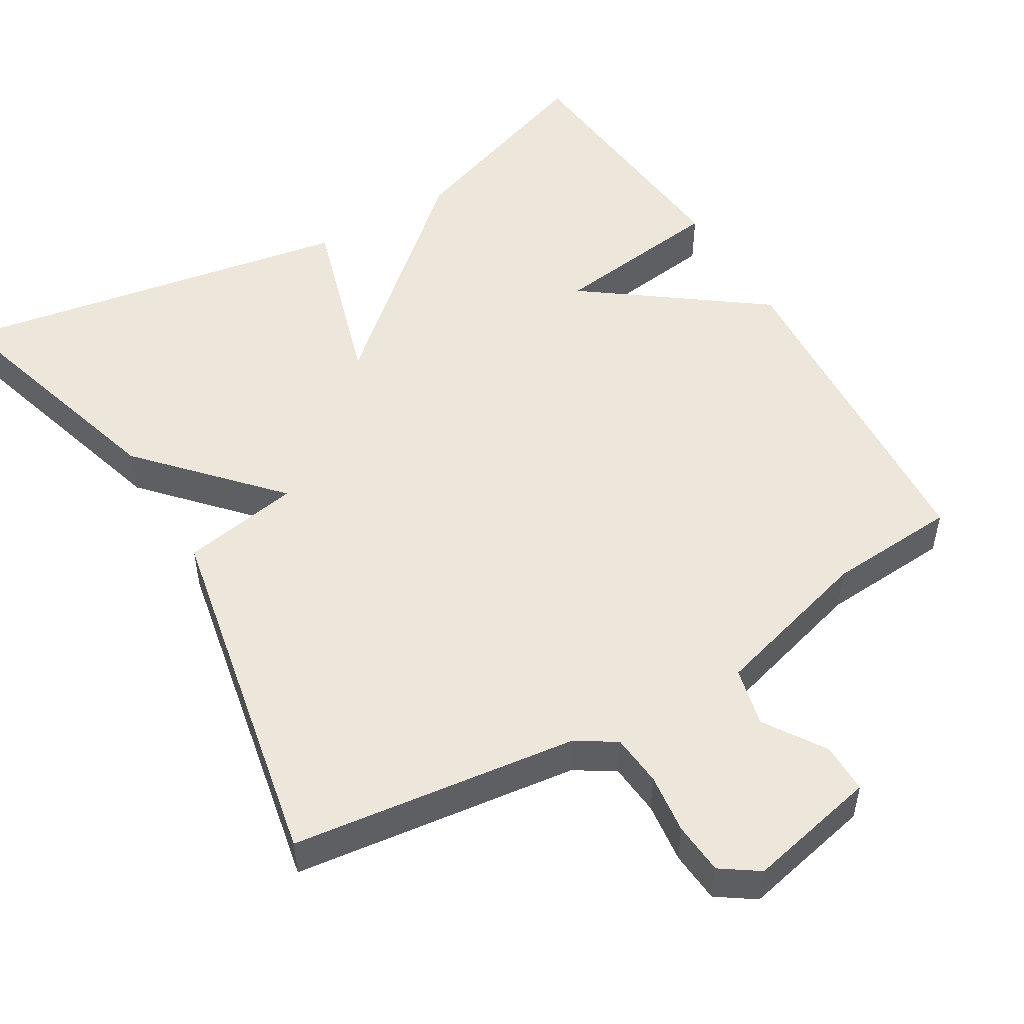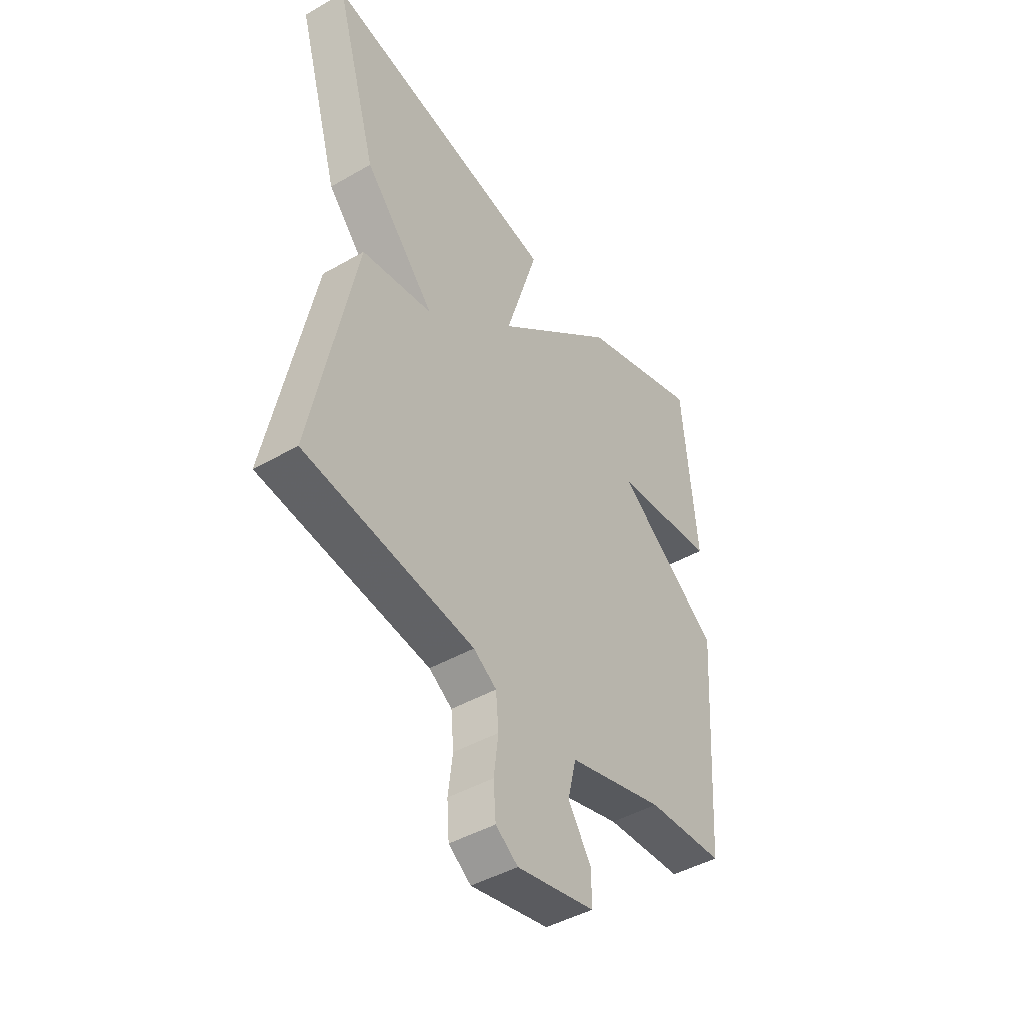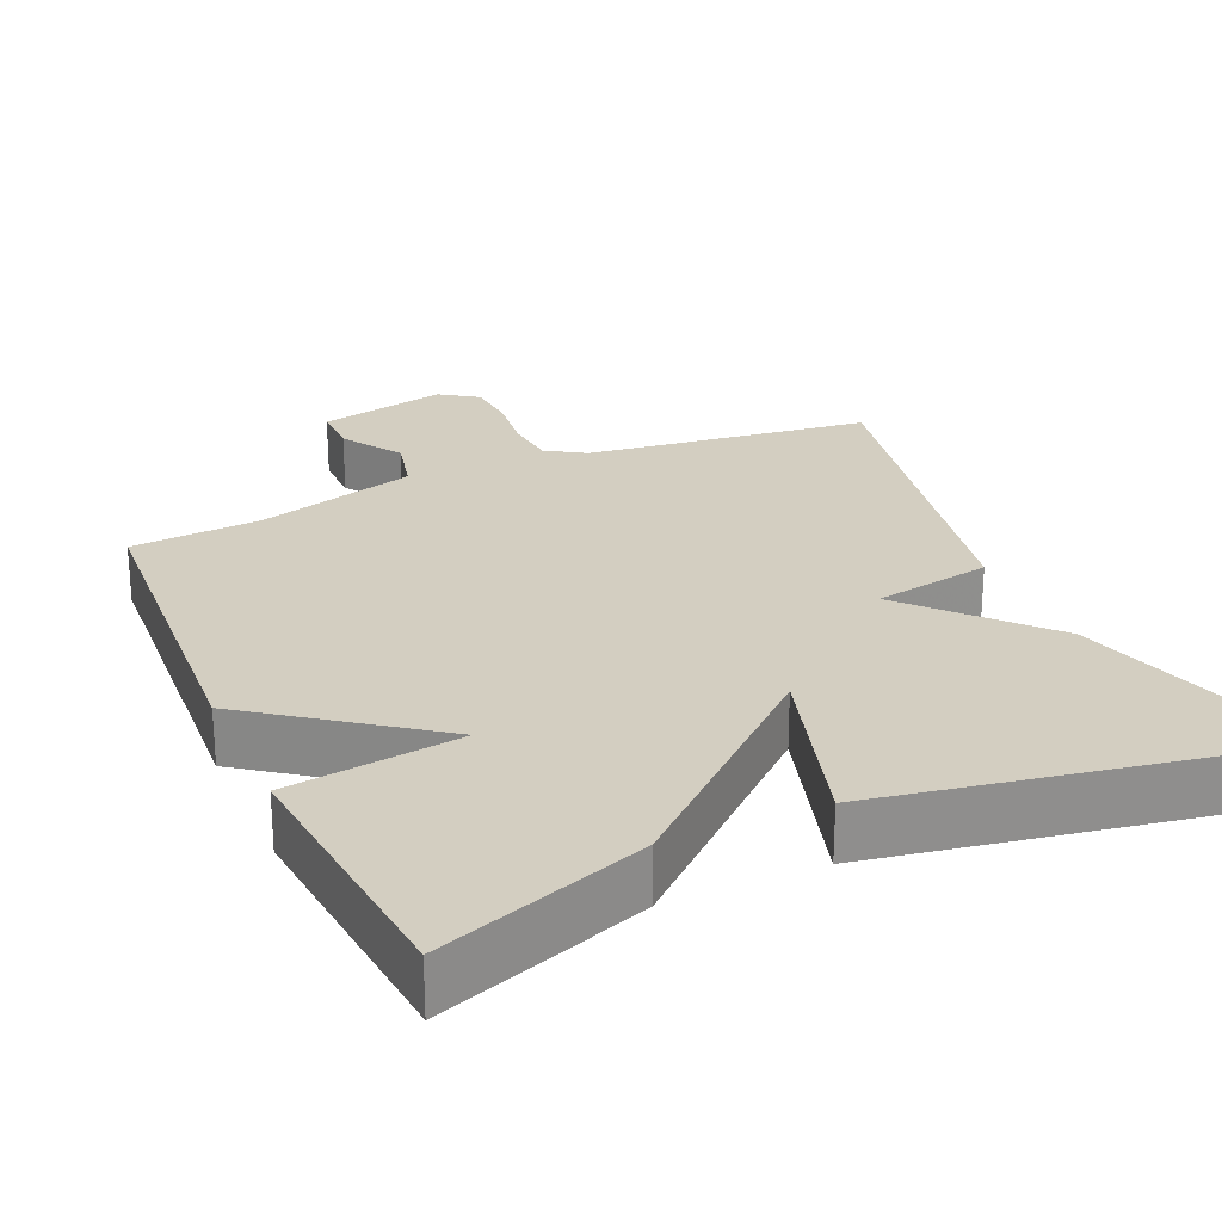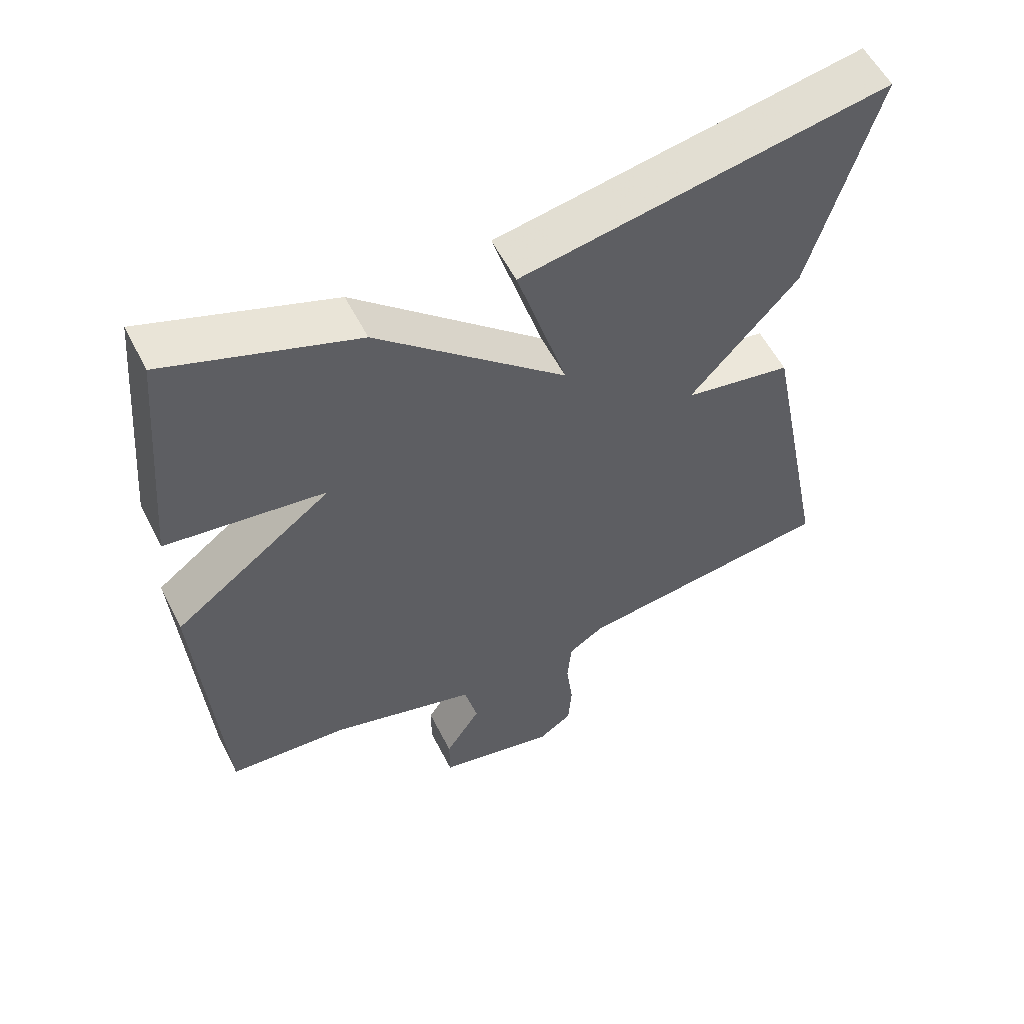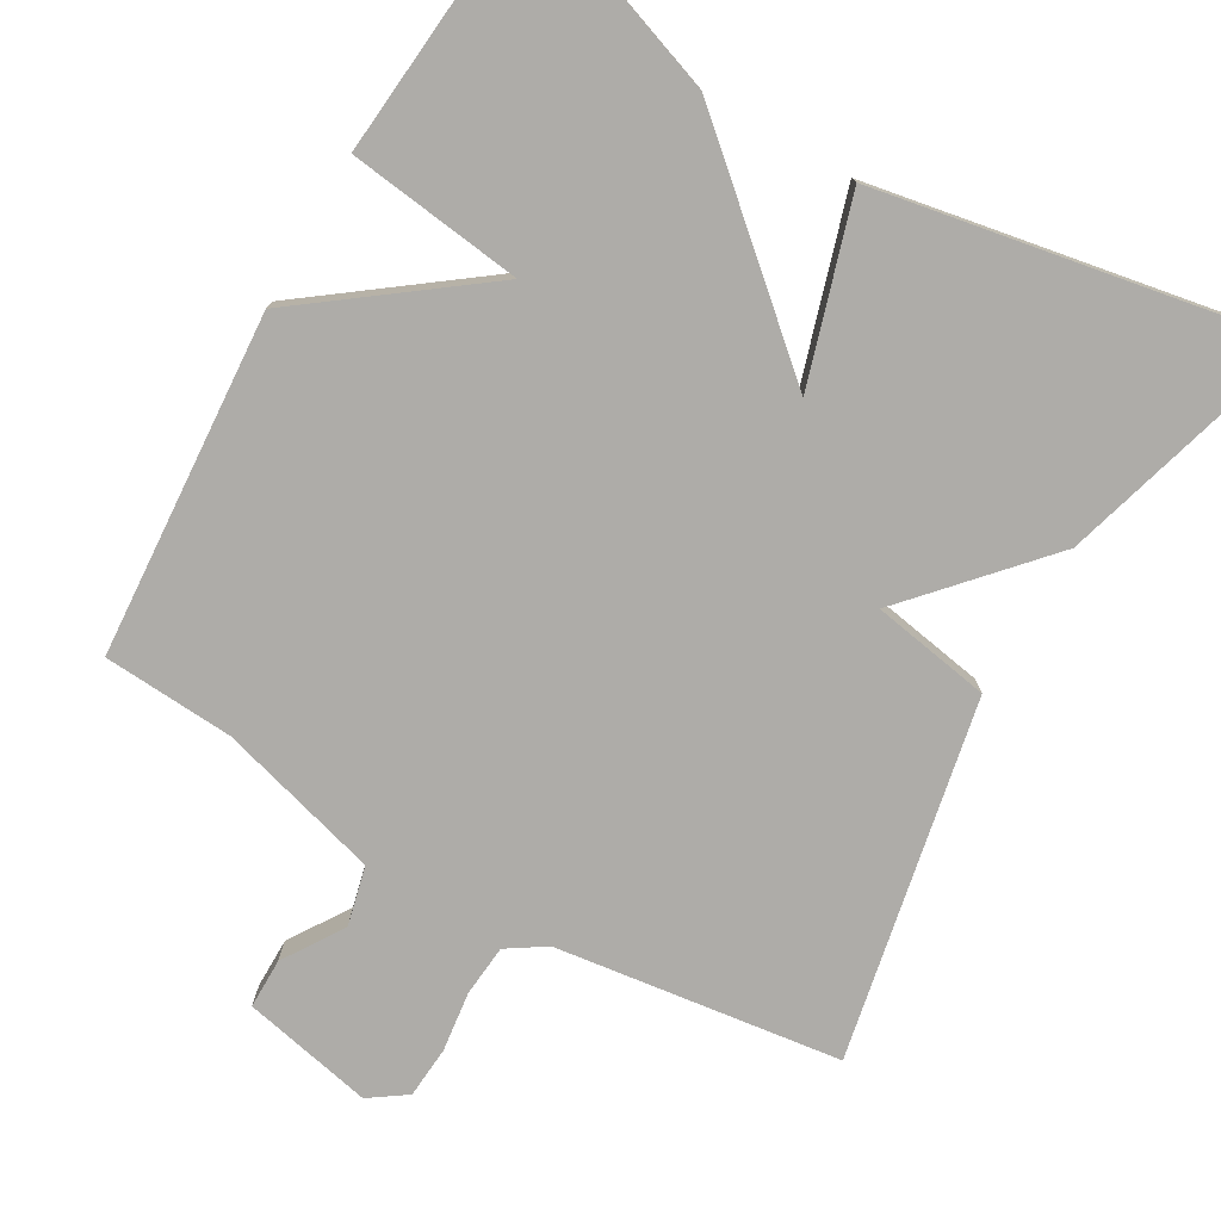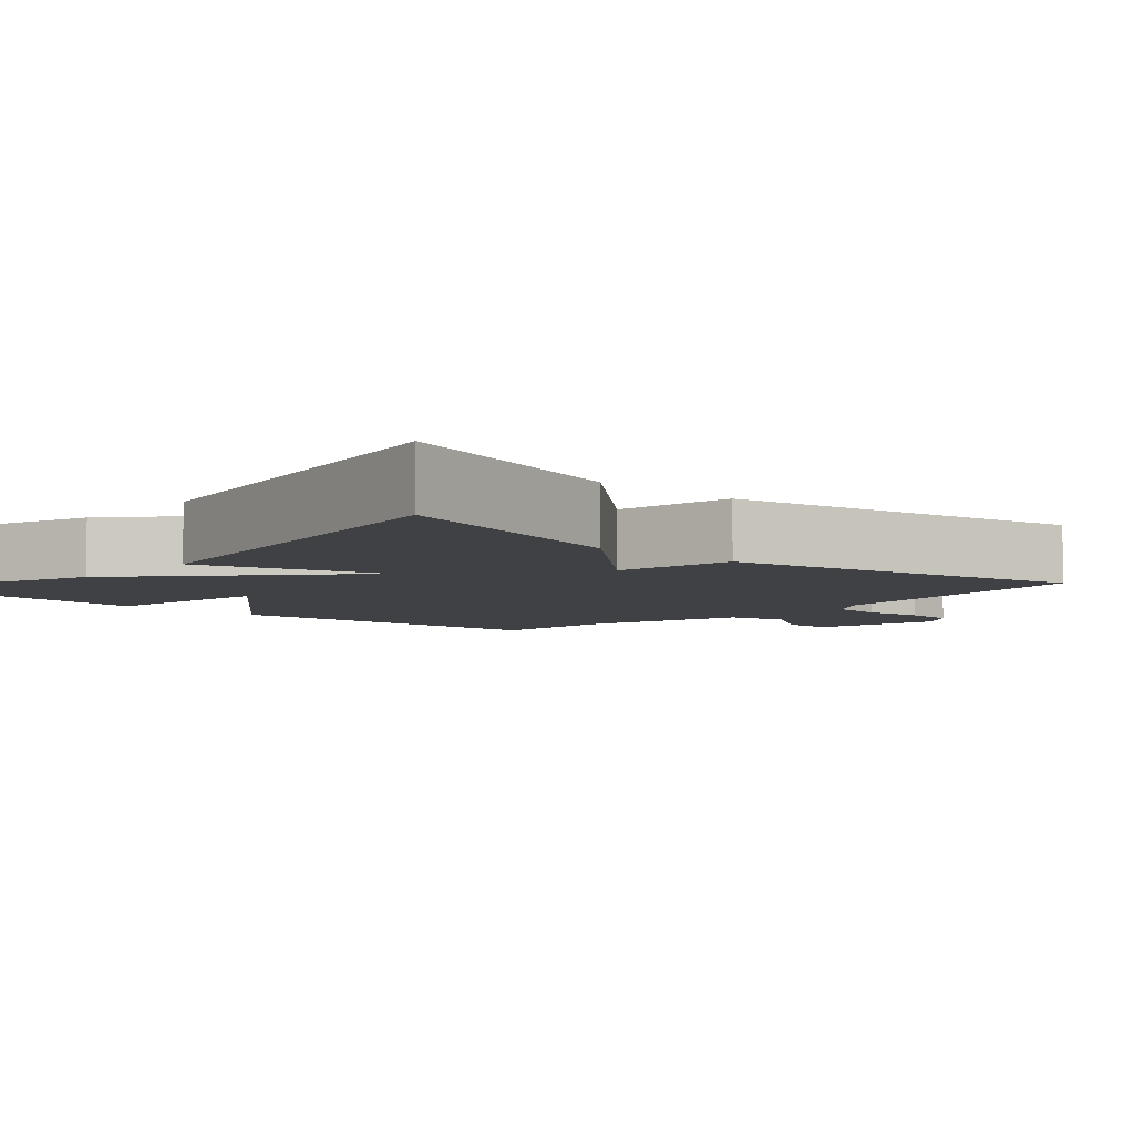
<metadata>
{"format":"obj","ext":"obj","renderer":"f3d","projection":"perspective","resolution":1024,"background":"white","views":[{"elev":51.4,"azim":149.0,"up":"+Y"},{"elev":-44.9,"azim":123.7,"up":"+Z"},{"elev":25.1,"azim":-24.2,"up":"+Y"},{"elev":56.3,"azim":-26.7,"up":"+Z"},{"elev":-76.8,"azim":-30.0,"up":"+Y"},{"elev":-5.8,"azim":47.5,"up":"+Y"}]}
</metadata>
<code>
v -0.5 0.07 0.5
v -0.227 0.07 0.404
v 0.046 0.07 0.166
v -0.027 0.07 0.404
v 0.5 0.07 0.5
v 0.405 0.07 0.172
v 0.249 0.07 -0.001
v 0.405 0.07 -0.028
v 0.5 0.07 -0.5
v 0.125 0.07 -0.549
v 0.074 0.07 -0.582
v 0.068 0.07 -0.65
v 0.078 0.07 -0.729
v 0.073 0.07 -0.797
v 0.024 0.07 -0.831
v -0.148 0.07 -0.794
v -0.148 0.07 -0.728
v -0.097 0.07 -0.649
v -0.116 0.07 -0.571
v -0.329 0.07 -0.511
v -0.5 0.07 -0.5
v -0.531 0.07 -0.05
v -0.302 0.07 0.121
v -0.531 0.07 0.15
v -0.5 0 0.5
v -0.227 0 0.404
v 0.046 0 0.166
v -0.027 0 0.404
v 0.5 0 0.5
v 0.405 0 0.172
v 0.249 0 -0.001
v 0.405 0 -0.028
v 0.5 0 -0.5
v 0.125 0 -0.549
v 0.074 0 -0.582
v 0.068 0 -0.65
v 0.078 0 -0.729
v 0.073 0 -0.797
v 0.024 0 -0.831
v -0.148 0 -0.794
v -0.148 0 -0.728
v -0.097 0 -0.649
v -0.116 0 -0.571
v -0.329 0 -0.511
v -0.5 0 -0.5
v -0.531 0 -0.05
v -0.302 0 0.121
v -0.531 0 0.15
f 1 2 3
f 24 1 3
f 23 24 3
f 22 23 3
f 21 22 3
f 20 21 3
f 19 20 3
f 18 19 3
f 16 17 18
f 15 16 18
f 14 15 18
f 13 14 18
f 12 13 18
f 11 12 18 3
f 10 11 3
f 7 8 9 10
f 7 10 3
f 5 6 7
f 4 5 7
f 3 4 7
f 27 26 25
f 27 25 48
f 27 48 47
f 27 47 46
f 27 46 45
f 27 45 44
f 27 44 43
f 27 43 42
f 42 41 40
f 42 40 39
f 42 39 38
f 42 38 37
f 42 37 36
f 27 42 36 35
f 27 35 34
f 34 33 32 31
f 27 34 31
f 31 30 29
f 31 29 28
f 31 28 27
f 1 25 26 2
f 2 26 27 3
f 3 27 28 4
f 4 28 29 5
f 5 29 30 6
f 6 30 31 7
f 7 31 32 8
f 8 32 33 9
f 9 33 34 10
f 10 34 35 11
f 11 35 36 12
f 12 36 37 13
f 13 37 38 14
f 14 38 39 15
f 15 39 40 16
f 16 40 41 17
f 17 41 42 18
f 18 42 43 19
f 19 43 44 20
f 20 44 45 21
f 21 45 46 22
f 22 46 47 23
f 23 47 48 24
f 24 48 25 1

</code>
